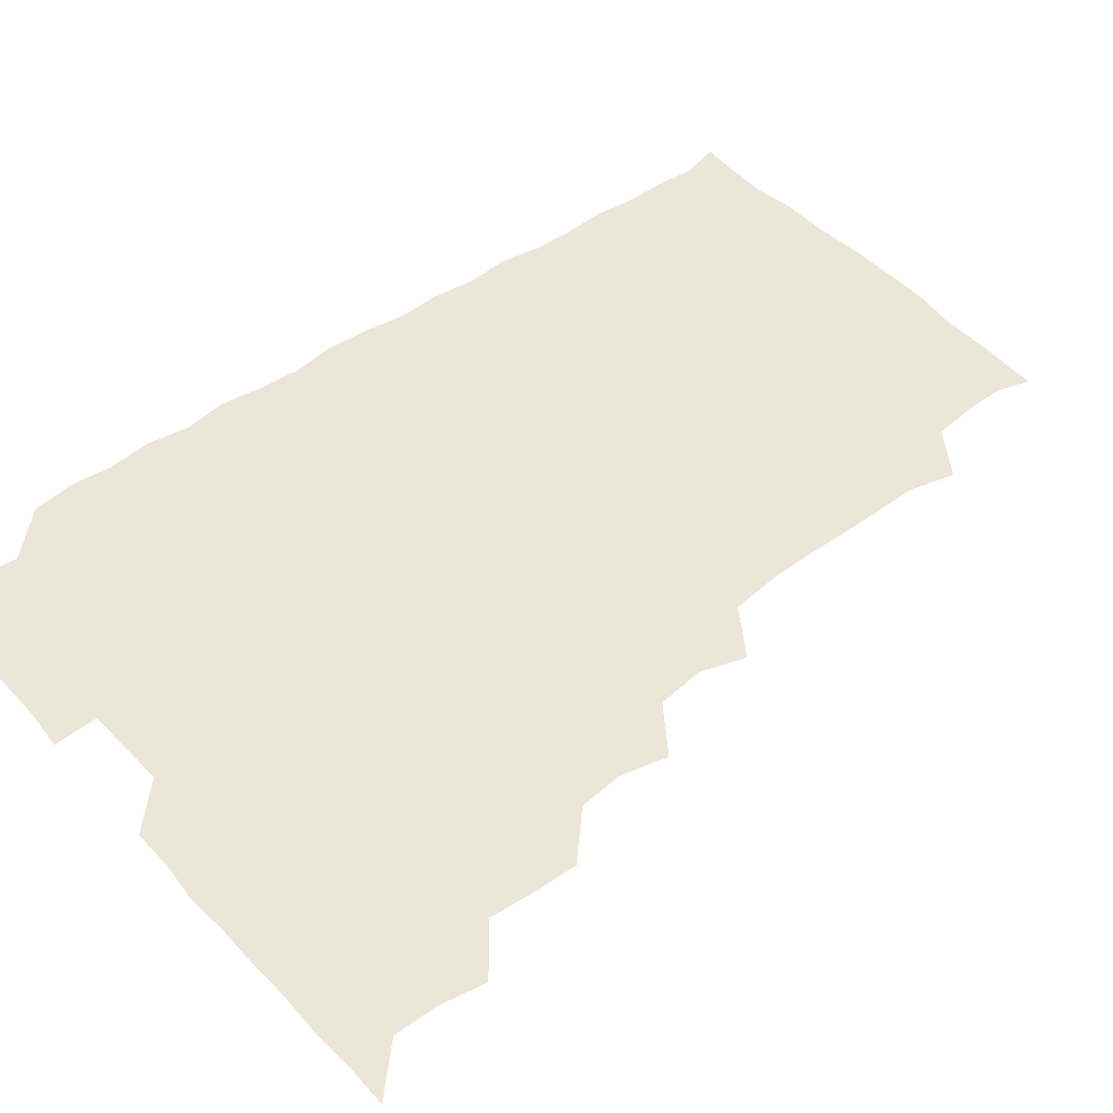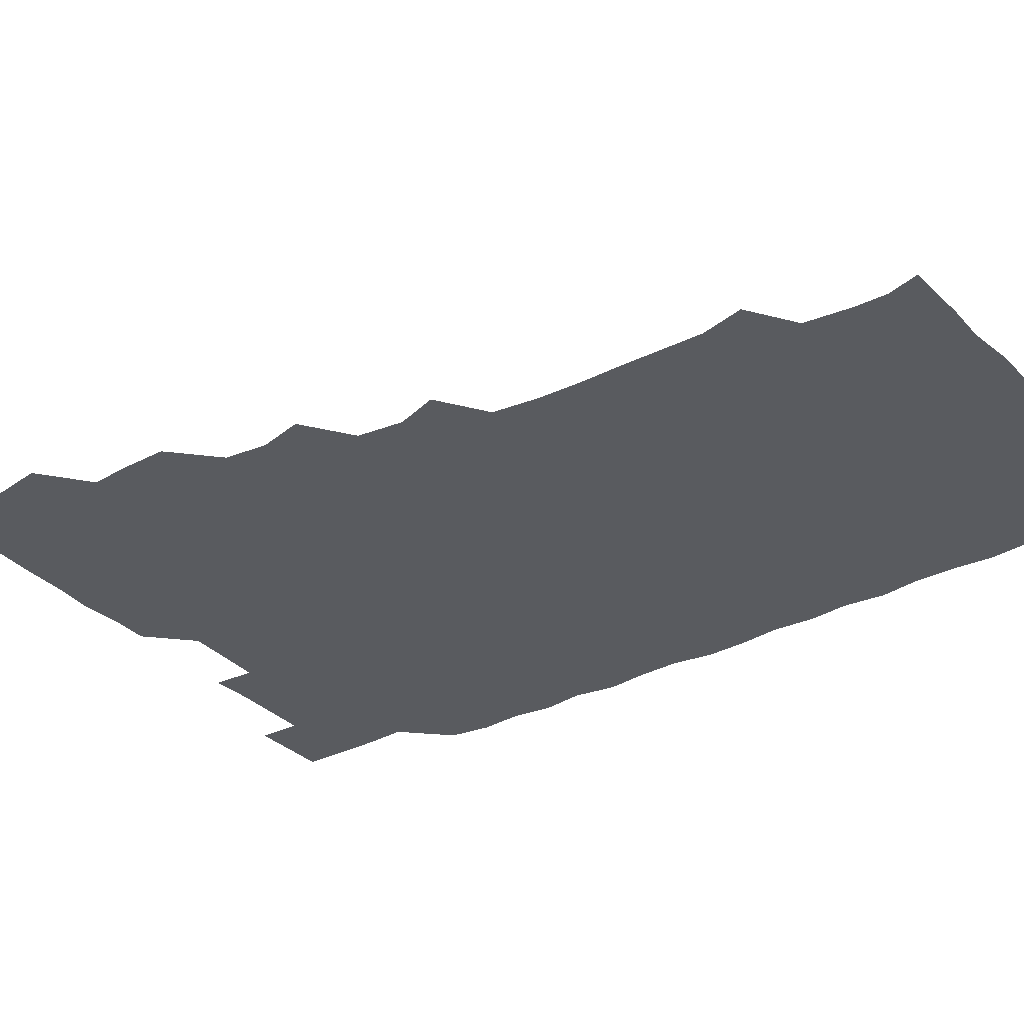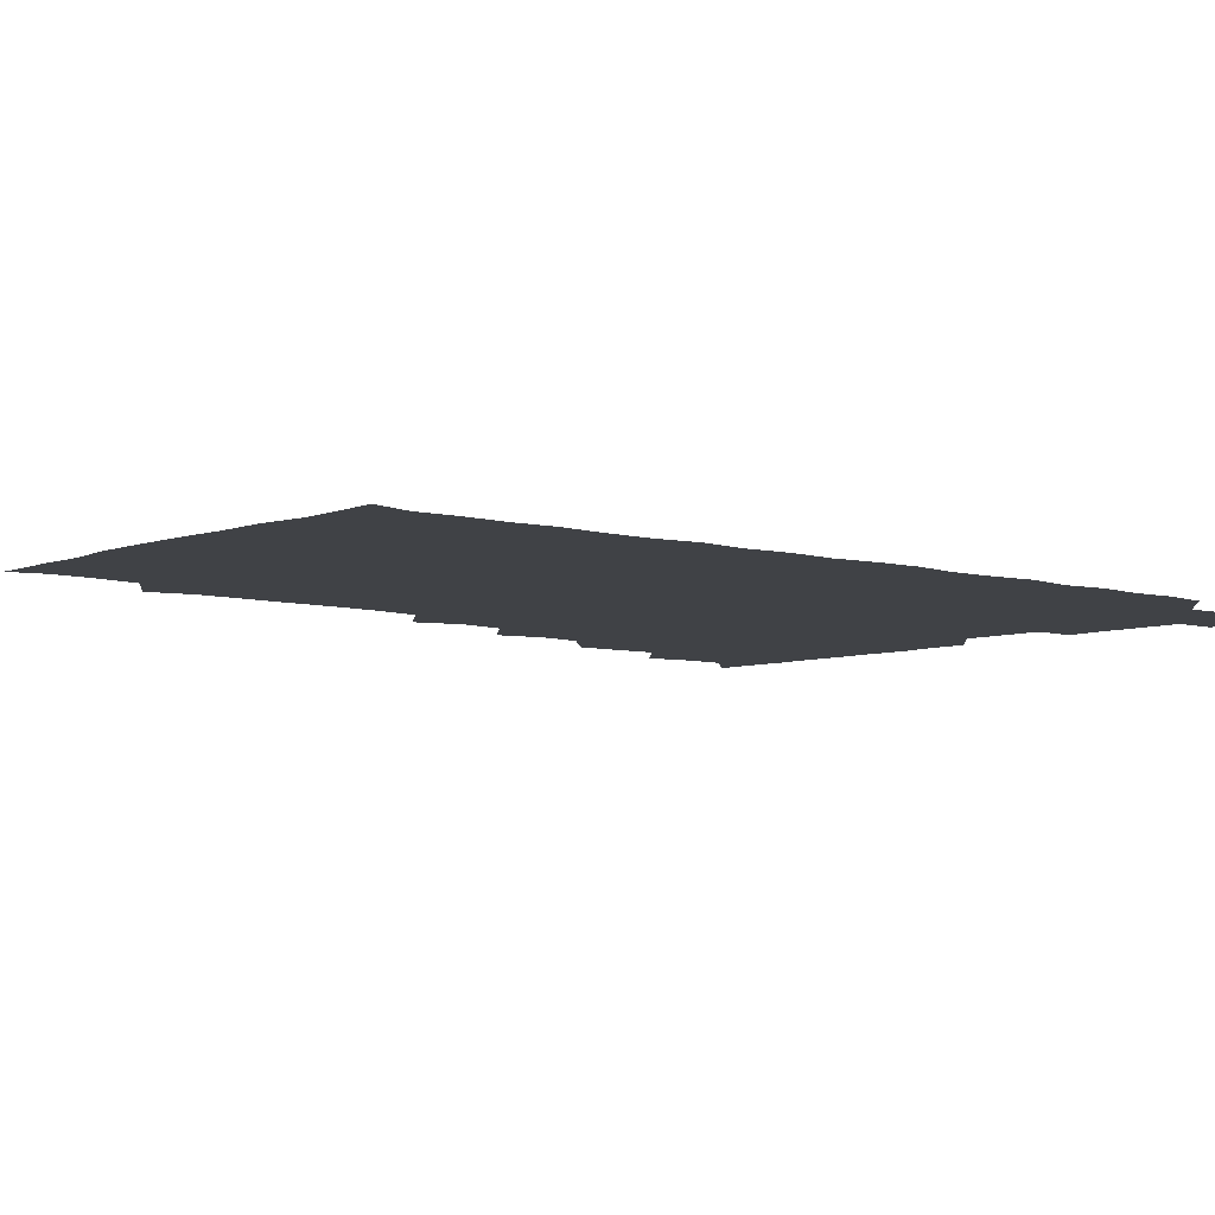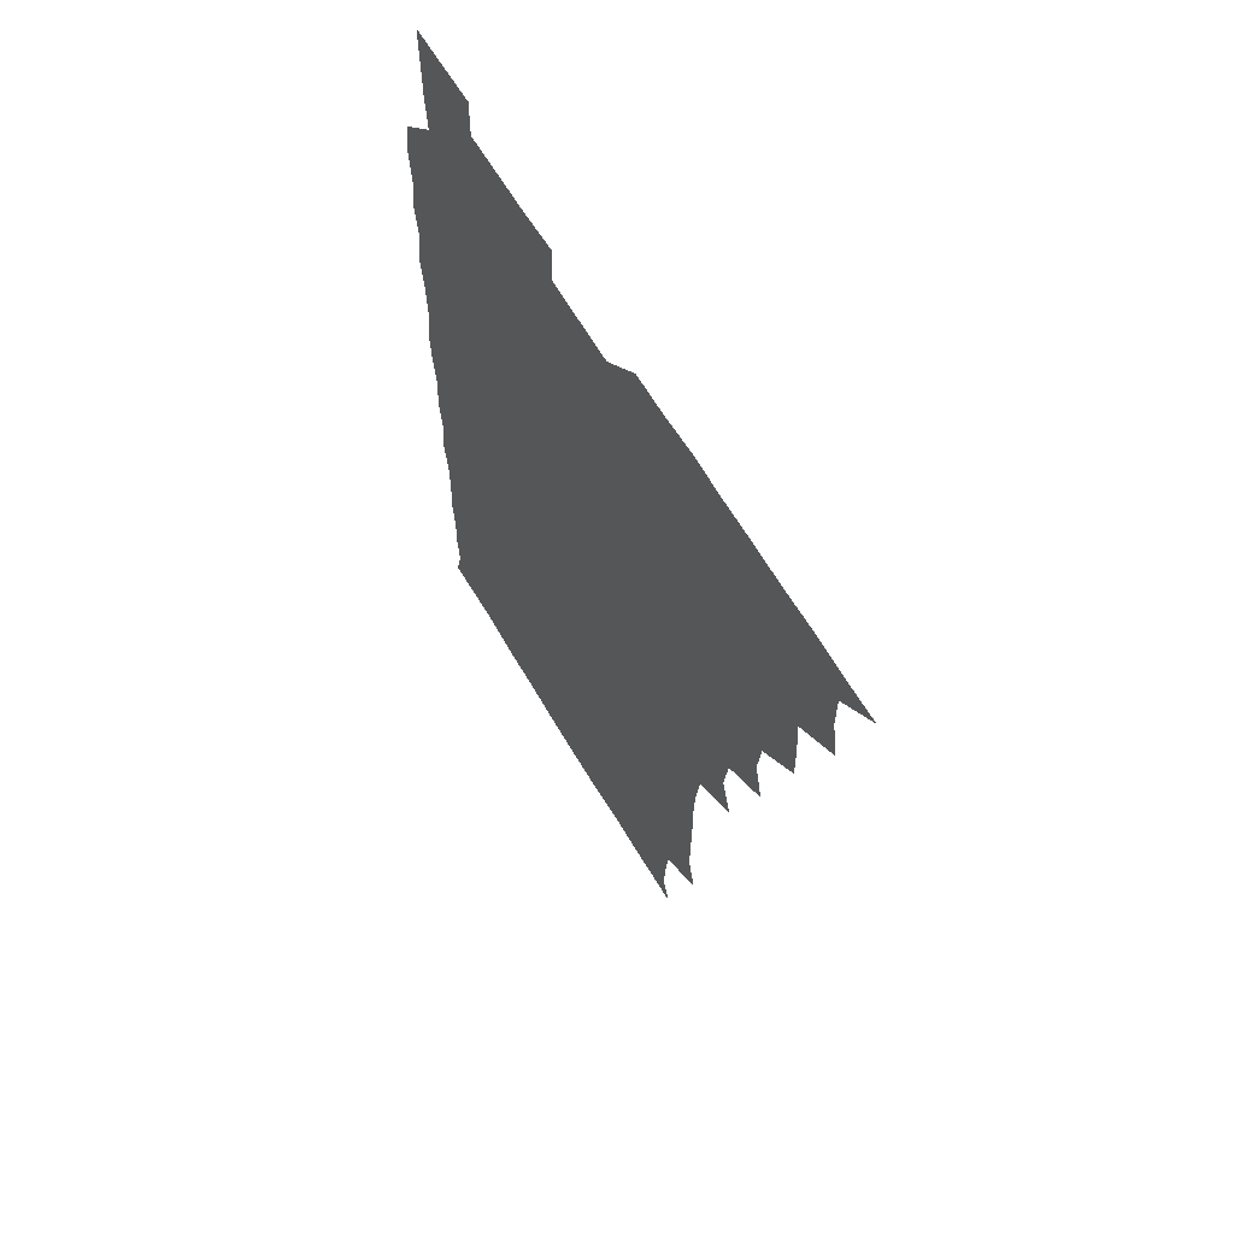
<metadata>
{"format":"obj","ext":"obj","renderer":"f3d","projection":"perspective","resolution":1024,"background":"white","views":[{"elev":46.1,"azim":-129.4,"up":"+Z"},{"elev":-32.4,"azim":-54.6,"up":"+Z"},{"elev":-6.2,"azim":49.1,"up":"+Z"},{"elev":64.1,"azim":-120.5,"up":"+Y"}]}
</metadata>
<code>
v 466 526 0
v 478.9 479.1 0
v 481.6 495.1 0
v 481.6 510.4 0
v 481.1 525.9 0
v 494.7 433.7 0
v 494.9 448.4 0
v 496 465.2 0
v 497 481.2 0
v 497.2 495.9 0
v 496.8 510.4 0
v 495.7 526.7 0
v 508.4 386.1 0
v 512.3 402.5 0
v 510.5 418.3 0
v 512.3 436.3 0
v 510.8 450.7 0
v 509.9 464.8 0
v 512.4 481.5 0
v 512.1 495.9 0
v 511.6 510.5 0
v 511 526.2 0
v 523.2 340.9 0
v 528.2 356.5 0
v 526.1 373.5 0
v 526.5 390.6 0
v 527.4 406.5 0
v 526 420.5 0
v 526.8 436.4 0
v 526.8 451.4 0
v 526.7 466.5 0
v 526.6 481.1 0
v 526.5 495.8 0
v 526.3 510.6 0
v 525.9 526.7 0
v 540.1 232.7 0
v 544 248.9 0
v 543.8 264.6 0
v 543.5 279.7 0
v 543.7 295.1 0
v 543.1 311.4 0
v 540.9 328.7 0
v 541.3 345.3 0
v 541.5 360.2 0
v 542.1 376.6 0
v 541.1 390.8 0
v 541.3 406.1 0
v 541.3 421.1 0
v 541.9 436.6 0
v 541.6 451.3 0
v 542.4 466.5 0
v 541.8 481 0
v 541.3 495.8 0
v 541.3 510.4 0
v 540.9 526.6 0
v 556.2 179.5 0
v 559.7 191.3 0
v 559.5 203.3 0
v 557.4 220.9 0
v 559 240.5 0
v 557.5 254.5 0
v 558.3 270.4 0
v 557 284.1 0
v 558.4 301.5 0
v 556.6 315.2 0
v 556.7 331.2 0
v 555.8 345.5 0
v 556.9 361.8 0
v 556.6 376.6 0
v 556.8 392 0
v 556.3 406.4 0
v 557.4 422.3 0
v 556.4 436.4 0
v 557.3 452.1 0
v 556.8 466.3 0
v 556.5 480.9 0
v 556.5 495.5 0
v 555.9 511.1 0
v 555.3 527.5 0
v 567.2 179.3 0
v 572.1 194.1 0
v 572.6 210.2 0
v 573.2 227.7 0
v 573 242.8 0
v 572.9 258 0
v 572 271.7 0
v 572.3 287.4 0
v 572.5 302.9 0
v 571.9 316.7 0
v 572.4 333 0
v 572.1 347.8 0
v 571 360.9 0
v 571.2 376.5 0
v 571.6 392.2 0
v 572.2 408.1 0
v 571.7 422 0
v 571.4 436.4 0
v 571.8 451.7 0
v 571.3 466.2 0
v 571.6 480.8 0
v 571.4 495.3 0
v 570.7 511.4 0
v 570.6 526.1 0
v 579.4 178.7 0
v 586.6 197.9 0
v 588 214.4 0
v 587.3 227.7 0
v 587.1 242.8 0
v 586.8 257.8 0
v 586.9 272.3 0
v 586.8 287.1 0
v 586.4 302.3 0
v 587.4 318.7 0
v 586.6 332.2 0
v 586.1 346.5 0
v 586.6 362.6 0
v 586.2 377.3 0
v 586.6 391.3 0
v 586.6 406.9 0
v 586.1 421.2 0
v 586.2 436.2 0
v 586.6 451.6 0
v 586.4 466.2 0
v 586.3 480.8 0
v 586.1 495.9 0
v 585.6 511.2 0
v 585 526.3 0
v 594.6 179 0
v 601.5 199 0
v 602.1 214.2 0
v 602.1 228.9 0
v 601.8 242.4 0
v 601.2 256.3 0
v 601.3 272 0
v 601.3 287.9 0
v 601.5 302 0
v 601.6 318.5 0
v 601.3 332.1 0
v 601.5 347.6 0
v 601.2 361.9 0
v 600.4 374 0
v 600.9 391 0
v 601.4 407.4 0
v 601.1 421.5 0
v 601.6 437.3 0
v 601.2 451.4 0
v 601.2 466.2 0
v 601.1 480.9 0
v 601.4 495.4 0
v 600.4 510.8 0
v 611.8 176.8 0
v 615.6 198.6 0
v 616.3 214.3 0
v 616.4 228 0
v 616.4 243.1 0
v 616.2 257.3 0
v 616.5 273.2 0
v 616.1 286.3 0
v 616 303 0
v 616.4 317.7 0
v 616.1 332.4 0
v 616.2 347.3 0
v 616.4 363.1 0
v 616.4 377.2 0
v 616.1 391.9 0
v 616.2 407.5 0
v 616 421.4 0
v 616.1 436.9 0
v 616.3 451.7 0
v 616.5 466.3 0
v 616.4 480.8 0
v 616.1 495.9 0
v 615.8 511 0
v 628.9 176.7 0
v 630.7 197.3 0
v 630.7 212.5 0
v 630.7 228.4 0
v 630.9 243 0
v 631.2 257.7 0
v 631 272.7 0
v 631.4 287.2 0
v 630.9 300.6 0
v 630.8 318.2 0
v 631 330.7 0
v 630.8 347.4 0
v 630.9 362 0
v 631 377.5 0
v 631 391.8 0
v 630.8 407.2 0
v 631 422 0
v 630.9 436.8 0
v 631 451.6 0
v 631 466.4 0
v 631.1 480.9 0
v 631.3 495.6 0
v 631.1 511.4 0
v 630.3 527.1 0
v 645.5 177 0
v 645.6 198.4 0
v 645.6 214 0
v 645.8 227.5 0
v 645.6 242.3 0
v 645.9 257.8 0
v 645.4 272.7 0
v 645.9 289.3 0
v 646 301.9 0
v 645.3 318.3 0
v 645.8 332.5 0
v 645.7 347 0
v 645.6 362.2 0
v 645.6 377.2 0
v 645.7 392 0
v 645.6 406.9 0
v 645.8 422 0
v 645.7 436.8 0
v 645.9 451.3 0
v 645.9 466.2 0
v 646 481 0
v 646.1 495.8 0
v 646.1 510.7 0
v 645.5 525.9 0
v 663 178.2 0
v 660.8 198.1 0
v 660.2 213.1 0
v 660.1 228.6 0
v 661 241.1 0
v 660 258.5 0
v 661.1 271 0
v 660.1 288 0
v 660.2 303.2 0
v 660.1 317.8 0
v 660 333.3 0
v 660 347.8 0
v 660.9 361.5 0
v 660.7 376.5 0
v 660.6 391.6 0
v 660.7 405.9 0
v 660.1 422.6 0
v 660.1 437.4 0
v 660.5 451.9 0
v 660.6 466.7 0
v 660.8 481.2 0
v 660.9 495.8 0
v 661 510.7 0
v 660.6 525.8 0
v 679.4 178.1 0
v 675.6 197.9 0
v 675.3 212.4 0
v 675.6 226.6 0
v 675.3 242.4 0
v 675.1 257.5 0
v 675.3 272.1 0
v 674.3 288.7 0
v 674.6 302.9 0
v 675.9 316.2 0
v 674.9 332.3 0
v 675.9 346 0
v 675 362.3 0
v 674.9 377.5 0
v 675 392.2 0
v 674.5 407.8 0
v 675.5 421.7 0
v 676 436.1 0
v 675.2 451.8 0
v 675.2 466.7 0
v 675.7 481.1 0
v 675.7 496 0
v 675.9 511 0
v 676 525.7 0
v 675.9 541.5 0
v 695.1 180.2 0
v 690.2 198 0
v 690.1 212 0
v 689.6 227.5 0
v 690.2 241.6 0
v 689.3 257.7 0
v 689.2 273.2 0
v 689.2 287.8 0
v 690.2 301.3 0
v 689.2 318.1 0
v 689.8 332.1 0
v 689.3 347.9 0
v 689.5 362.2 0
v 689.4 377.3 0
v 690 391.6 0
v 689.9 406.7 0
v 690.7 420.9 0
v 689.7 437.2 0
v 690.6 451.2 0
v 690.2 466.5 0
v 689.8 481.7 0
v 690.2 496 0
v 690.7 510.7 0
v 690.9 525.7 0
v 690.7 541 0
v 709.9 179.7 0
v 704.8 196.3 0
v 704.2 211.4 0
v 704.8 225.4 0
v 704.1 241.5 0
v 704.1 256 0
v 704 271.4 0
v 704.4 286.4 0
v 703.7 301.5 0
v 703.2 317.2 0
v 704.4 331 0
v 705 346.2 0
v 703.1 362.1 0
v 705.3 375.1 0
v 704.8 390.9 0
v 703.7 407 0
v 704.8 420.7 0
v 704.3 436.6 0
v 704.7 451 0
v 704.7 466.2 0
v 703.9 481 0
v 705 494.6 0
v 706 510.5 0
v 706 525.9 0
v 706.1 540.7 0
v 722.5 178.7 0
v 718.9 192.7 0
v 719.9 206.1 0
v 719.5 220.9 0
v 720.9 235 0
v 719.8 250.2 0
v 719.9 265.4 0
v 722.1 279.7 0
v 720.5 295.3 0
v 722.2 310.4 0
v 721.2 326 0
v 723 340.8 0
v 723.6 355.8 0
v 721.4 371.3 0
v 722 386.5 0
v 723.8 401.6 0
v 721.4 417.3 0
v 723.4 432.2 0
v 721.6 447.8 0
v 722.9 462.5 0
v 720.7 478 0
f 4 5 1
f 8 9 2
f 2 9 3
f 9 10 3
f 3 10 4
f 10 11 4
f 4 11 5
f 11 12 5
f 15 16 6
f 6 16 7
f 16 17 7
f 7 17 8
f 17 18 8
f 8 18 9
f 18 19 9
f 9 19 10
f 19 20 10
f 10 20 11
f 20 21 11
f 11 21 12
f 21 22 12
f 25 26 13
f 13 26 14
f 26 27 14
f 14 27 15
f 27 28 15
f 15 28 16
f 28 29 16
f 16 29 17
f 29 30 17
f 17 30 18
f 30 31 18
f 18 31 19
f 31 32 19
f 19 32 20
f 32 33 20
f 20 33 21
f 33 34 21
f 21 34 22
f 34 35 22
f 42 43 23
f 23 43 24
f 43 44 24
f 24 44 25
f 44 45 25
f 25 45 26
f 45 46 26
f 26 46 27
f 46 47 27
f 27 47 28
f 47 48 28
f 28 48 29
f 48 49 29
f 29 49 30
f 49 50 30
f 30 50 31
f 50 51 31
f 31 51 32
f 51 52 32
f 32 52 33
f 52 53 33
f 33 53 34
f 53 54 34
f 34 54 35
f 54 55 35
f 59 60 36
f 36 60 37
f 60 61 37
f 37 61 38
f 61 62 38
f 38 62 39
f 62 63 39
f 39 63 40
f 63 64 40
f 40 64 41
f 64 65 41
f 41 65 42
f 65 66 42
f 42 66 43
f 66 67 43
f 43 67 44
f 67 68 44
f 44 68 45
f 68 69 45
f 45 69 46
f 69 70 46
f 46 70 47
f 70 71 47
f 47 71 48
f 71 72 48
f 48 72 49
f 72 73 49
f 49 73 50
f 73 74 50
f 50 74 51
f 74 75 51
f 51 75 52
f 75 76 52
f 52 76 53
f 76 77 53
f 53 77 54
f 77 78 54
f 54 78 55
f 78 79 55
f 56 80 57
f 80 81 57
f 57 81 58
f 81 82 58
f 58 82 59
f 82 83 59
f 59 83 60
f 83 84 60
f 60 84 61
f 84 85 61
f 61 85 62
f 85 86 62
f 62 86 63
f 86 87 63
f 63 87 64
f 87 88 64
f 64 88 65
f 88 89 65
f 65 89 66
f 89 90 66
f 66 90 67
f 90 91 67
f 67 91 68
f 91 92 68
f 68 92 69
f 92 93 69
f 69 93 70
f 93 94 70
f 70 94 71
f 94 95 71
f 71 95 72
f 95 96 72
f 72 96 73
f 96 97 73
f 73 97 74
f 97 98 74
f 74 98 75
f 98 99 75
f 75 99 76
f 99 100 76
f 76 100 77
f 100 101 77
f 77 101 78
f 101 102 78
f 78 102 79
f 102 103 79
f 80 104 81
f 104 105 81
f 81 105 82
f 105 106 82
f 82 106 83
f 106 107 83
f 83 107 84
f 107 108 84
f 84 108 85
f 108 109 85
f 85 109 86
f 109 110 86
f 86 110 87
f 110 111 87
f 87 111 88
f 111 112 88
f 88 112 89
f 112 113 89
f 89 113 90
f 113 114 90
f 90 114 91
f 114 115 91
f 91 115 92
f 115 116 92
f 92 116 93
f 116 117 93
f 93 117 94
f 117 118 94
f 94 118 95
f 118 119 95
f 95 119 96
f 119 120 96
f 96 120 97
f 120 121 97
f 97 121 98
f 121 122 98
f 98 122 99
f 122 123 99
f 99 123 100
f 123 124 100
f 100 124 101
f 124 125 101
f 101 125 102
f 125 126 102
f 102 126 103
f 126 127 103
f 104 128 105
f 128 129 105
f 105 129 106
f 129 130 106
f 106 130 107
f 130 131 107
f 107 131 108
f 131 132 108
f 108 132 109
f 132 133 109
f 109 133 110
f 133 134 110
f 110 134 111
f 134 135 111
f 111 135 112
f 135 136 112
f 112 136 113
f 136 137 113
f 113 137 114
f 137 138 114
f 114 138 115
f 138 139 115
f 115 139 116
f 139 140 116
f 116 140 117
f 140 141 117
f 117 141 118
f 141 142 118
f 118 142 119
f 142 143 119
f 119 143 120
f 143 144 120
f 120 144 121
f 144 145 121
f 121 145 122
f 145 146 122
f 122 146 123
f 146 147 123
f 123 147 124
f 147 148 124
f 124 148 125
f 148 149 125
f 125 149 126
f 149 150 126
f 126 150 127
f 128 151 129
f 151 152 129
f 129 152 130
f 152 153 130
f 130 153 131
f 153 154 131
f 131 154 132
f 154 155 132
f 132 155 133
f 155 156 133
f 133 156 134
f 156 157 134
f 134 157 135
f 157 158 135
f 135 158 136
f 158 159 136
f 136 159 137
f 159 160 137
f 137 160 138
f 160 161 138
f 138 161 139
f 161 162 139
f 139 162 140
f 162 163 140
f 140 163 141
f 163 164 141
f 141 164 142
f 164 165 142
f 142 165 143
f 165 166 143
f 143 166 144
f 166 167 144
f 144 167 145
f 167 168 145
f 145 168 146
f 168 169 146
f 146 169 147
f 169 170 147
f 147 170 148
f 170 171 148
f 148 171 149
f 171 172 149
f 149 172 150
f 172 173 150
f 151 174 152
f 174 175 152
f 152 175 153
f 175 176 153
f 153 176 154
f 176 177 154
f 154 177 155
f 177 178 155
f 155 178 156
f 178 179 156
f 156 179 157
f 179 180 157
f 157 180 158
f 180 181 158
f 158 181 159
f 181 182 159
f 159 182 160
f 182 183 160
f 160 183 161
f 183 184 161
f 161 184 162
f 184 185 162
f 162 185 163
f 185 186 163
f 163 186 164
f 186 187 164
f 164 187 165
f 187 188 165
f 165 188 166
f 188 189 166
f 166 189 167
f 189 190 167
f 167 190 168
f 190 191 168
f 168 191 169
f 191 192 169
f 169 192 170
f 192 193 170
f 170 193 171
f 193 194 171
f 171 194 172
f 194 195 172
f 172 195 173
f 195 196 173
f 174 198 175
f 198 199 175
f 175 199 176
f 199 200 176
f 176 200 177
f 200 201 177
f 177 201 178
f 201 202 178
f 178 202 179
f 202 203 179
f 179 203 180
f 203 204 180
f 180 204 181
f 204 205 181
f 181 205 182
f 205 206 182
f 182 206 183
f 206 207 183
f 183 207 184
f 207 208 184
f 184 208 185
f 208 209 185
f 185 209 186
f 209 210 186
f 186 210 187
f 210 211 187
f 187 211 188
f 211 212 188
f 188 212 189
f 212 213 189
f 189 213 190
f 213 214 190
f 190 214 191
f 214 215 191
f 191 215 192
f 215 216 192
f 192 216 193
f 216 217 193
f 193 217 194
f 217 218 194
f 194 218 195
f 218 219 195
f 195 219 196
f 219 220 196
f 196 220 197
f 220 221 197
f 198 222 199
f 222 223 199
f 199 223 200
f 223 224 200
f 200 224 201
f 224 225 201
f 201 225 202
f 225 226 202
f 202 226 203
f 226 227 203
f 203 227 204
f 227 228 204
f 204 228 205
f 228 229 205
f 205 229 206
f 229 230 206
f 206 230 207
f 230 231 207
f 207 231 208
f 231 232 208
f 208 232 209
f 232 233 209
f 209 233 210
f 233 234 210
f 210 234 211
f 234 235 211
f 211 235 212
f 235 236 212
f 212 236 213
f 236 237 213
f 213 237 214
f 237 238 214
f 214 238 215
f 238 239 215
f 215 239 216
f 239 240 216
f 216 240 217
f 240 241 217
f 217 241 218
f 241 242 218
f 218 242 219
f 242 243 219
f 219 243 220
f 243 244 220
f 220 244 221
f 244 245 221
f 222 246 223
f 246 247 223
f 223 247 224
f 247 248 224
f 224 248 225
f 248 249 225
f 225 249 226
f 249 250 226
f 226 250 227
f 250 251 227
f 227 251 228
f 251 252 228
f 228 252 229
f 252 253 229
f 229 253 230
f 253 254 230
f 230 254 231
f 254 255 231
f 231 255 232
f 255 256 232
f 232 256 233
f 256 257 233
f 233 257 234
f 257 258 234
f 234 258 235
f 258 259 235
f 235 259 236
f 259 260 236
f 236 260 237
f 260 261 237
f 237 261 238
f 261 262 238
f 238 262 239
f 262 263 239
f 239 263 240
f 263 264 240
f 240 264 241
f 264 265 241
f 241 265 242
f 265 266 242
f 242 266 243
f 266 267 243
f 243 267 244
f 267 268 244
f 244 268 245
f 268 269 245
f 246 271 247
f 271 272 247
f 247 272 248
f 272 273 248
f 248 273 249
f 273 274 249
f 249 274 250
f 274 275 250
f 250 275 251
f 275 276 251
f 251 276 252
f 276 277 252
f 252 277 253
f 277 278 253
f 253 278 254
f 278 279 254
f 254 279 255
f 279 280 255
f 255 280 256
f 280 281 256
f 256 281 257
f 281 282 257
f 257 282 258
f 282 283 258
f 258 283 259
f 283 284 259
f 259 284 260
f 284 285 260
f 260 285 261
f 285 286 261
f 261 286 262
f 286 287 262
f 262 287 263
f 287 288 263
f 263 288 264
f 288 289 264
f 264 289 265
f 289 290 265
f 265 290 266
f 290 291 266
f 266 291 267
f 291 292 267
f 267 292 268
f 292 293 268
f 268 293 269
f 293 294 269
f 269 294 270
f 294 295 270
f 271 296 272
f 296 297 272
f 272 297 273
f 297 298 273
f 273 298 274
f 298 299 274
f 274 299 275
f 299 300 275
f 275 300 276
f 300 301 276
f 276 301 277
f 301 302 277
f 277 302 278
f 302 303 278
f 278 303 279
f 303 304 279
f 279 304 280
f 304 305 280
f 280 305 281
f 305 306 281
f 281 306 282
f 306 307 282
f 282 307 283
f 307 308 283
f 283 308 284
f 308 309 284
f 284 309 285
f 309 310 285
f 285 310 286
f 310 311 286
f 286 311 287
f 311 312 287
f 287 312 288
f 312 313 288
f 288 313 289
f 313 314 289
f 289 314 290
f 314 315 290
f 290 315 291
f 315 316 291
f 291 316 292
f 316 317 292
f 292 317 293
f 317 318 293
f 293 318 294
f 318 319 294
f 294 319 295
f 319 320 295
f 296 321 297
f 321 322 297
f 297 322 298
f 322 323 298
f 298 323 299
f 323 324 299
f 299 324 300
f 324 325 300
f 300 325 301
f 325 326 301
f 301 326 302
f 326 327 302
f 302 327 303
f 327 328 303
f 303 328 304
f 328 329 304
f 304 329 305
f 329 330 305
f 305 330 306
f 330 331 306
f 306 331 307
f 331 332 307
f 307 332 308
f 332 333 308
f 308 333 309
f 333 334 309
f 309 334 310
f 334 335 310
f 310 335 311
f 335 336 311
f 311 336 312
f 336 337 312
f 312 337 313
f 337 338 313
f 313 338 314
f 338 339 314
f 314 339 315
f 339 340 315
f 315 340 316
f 340 341 316
f 316 341 317

</code>
